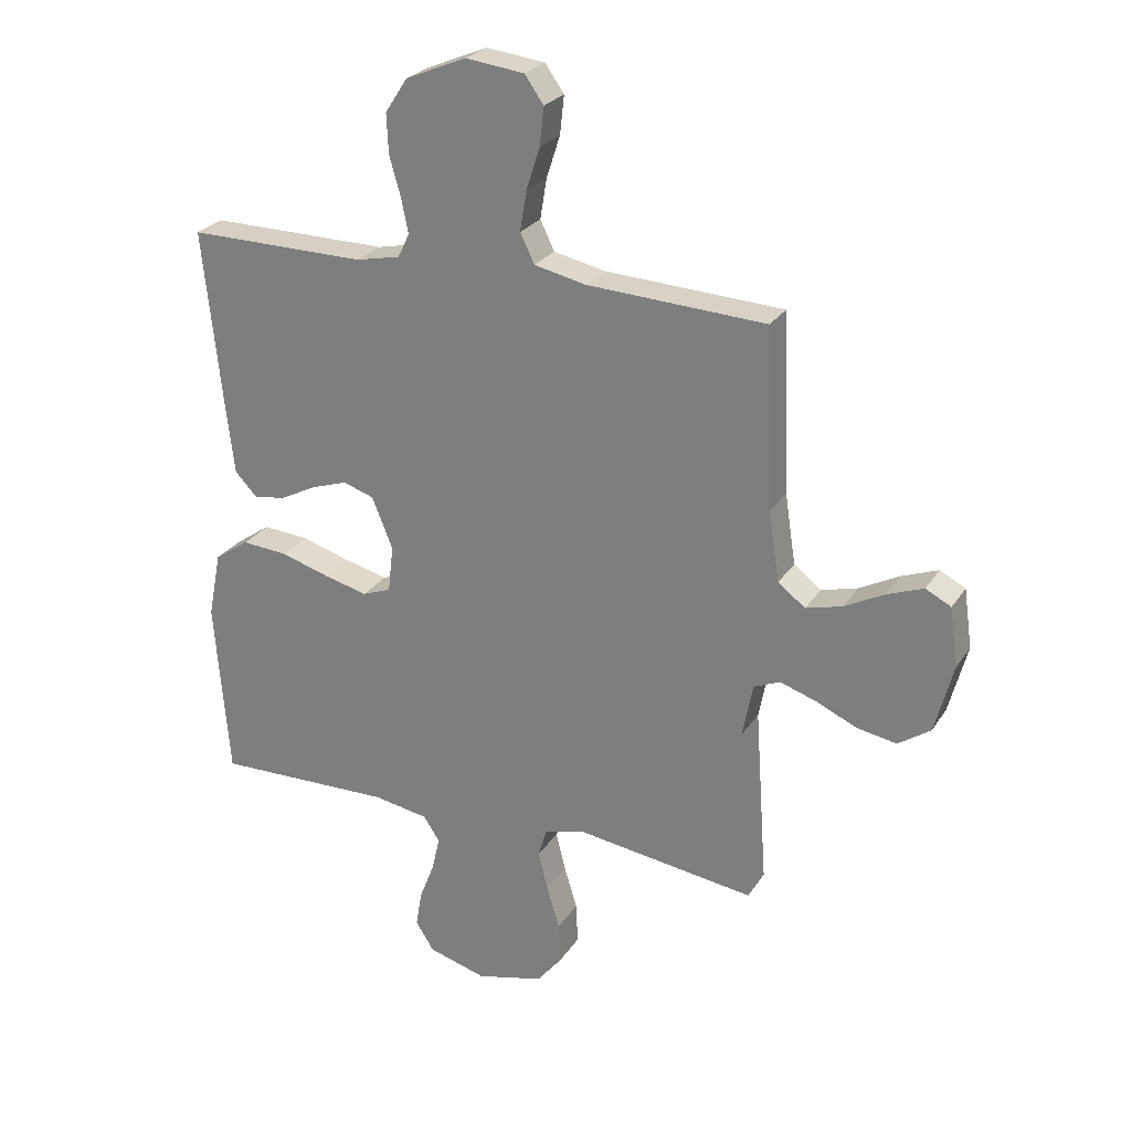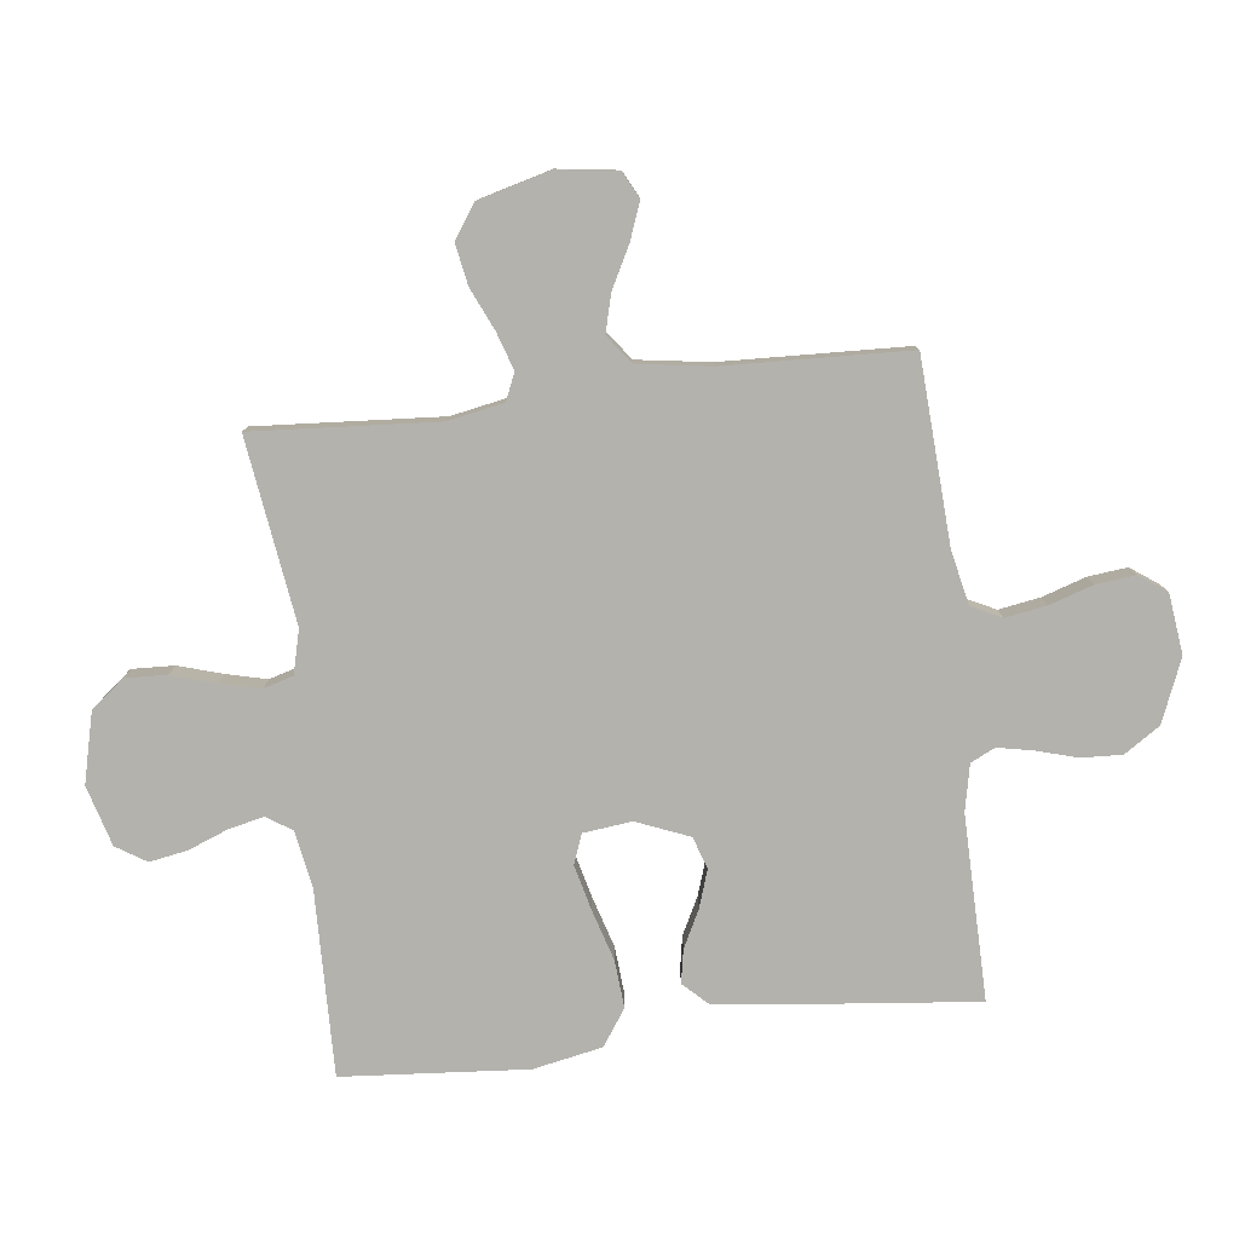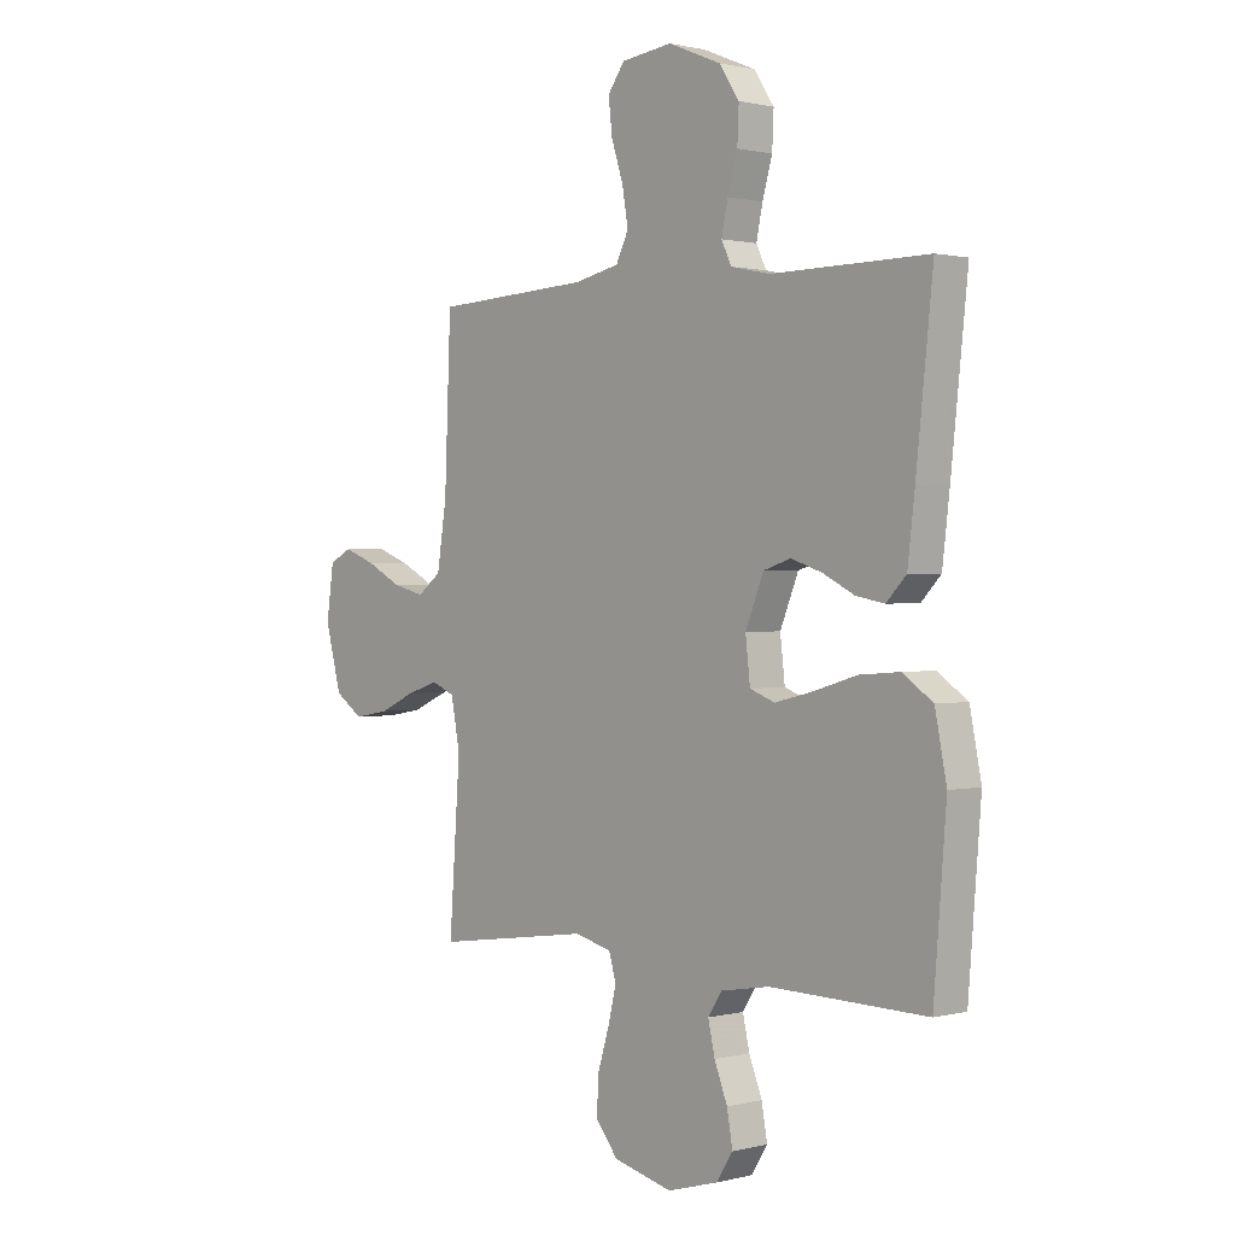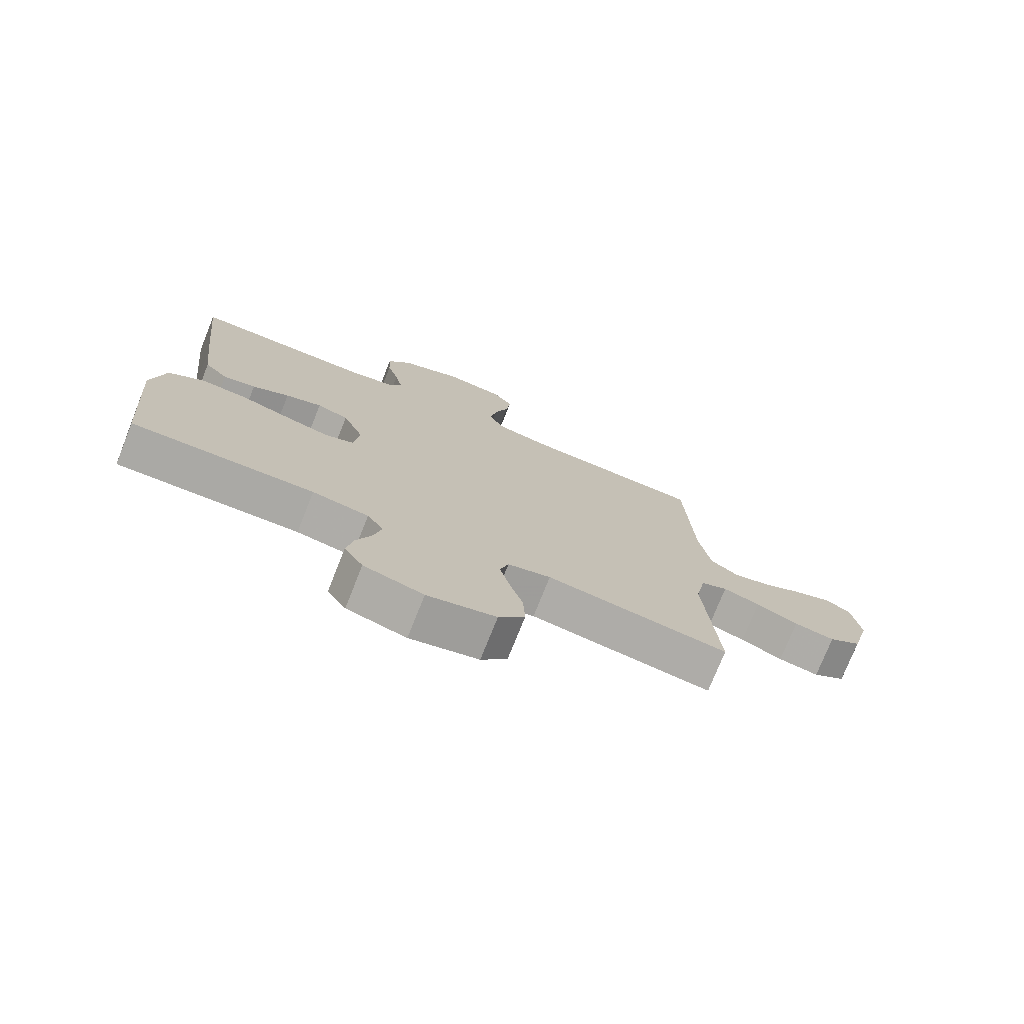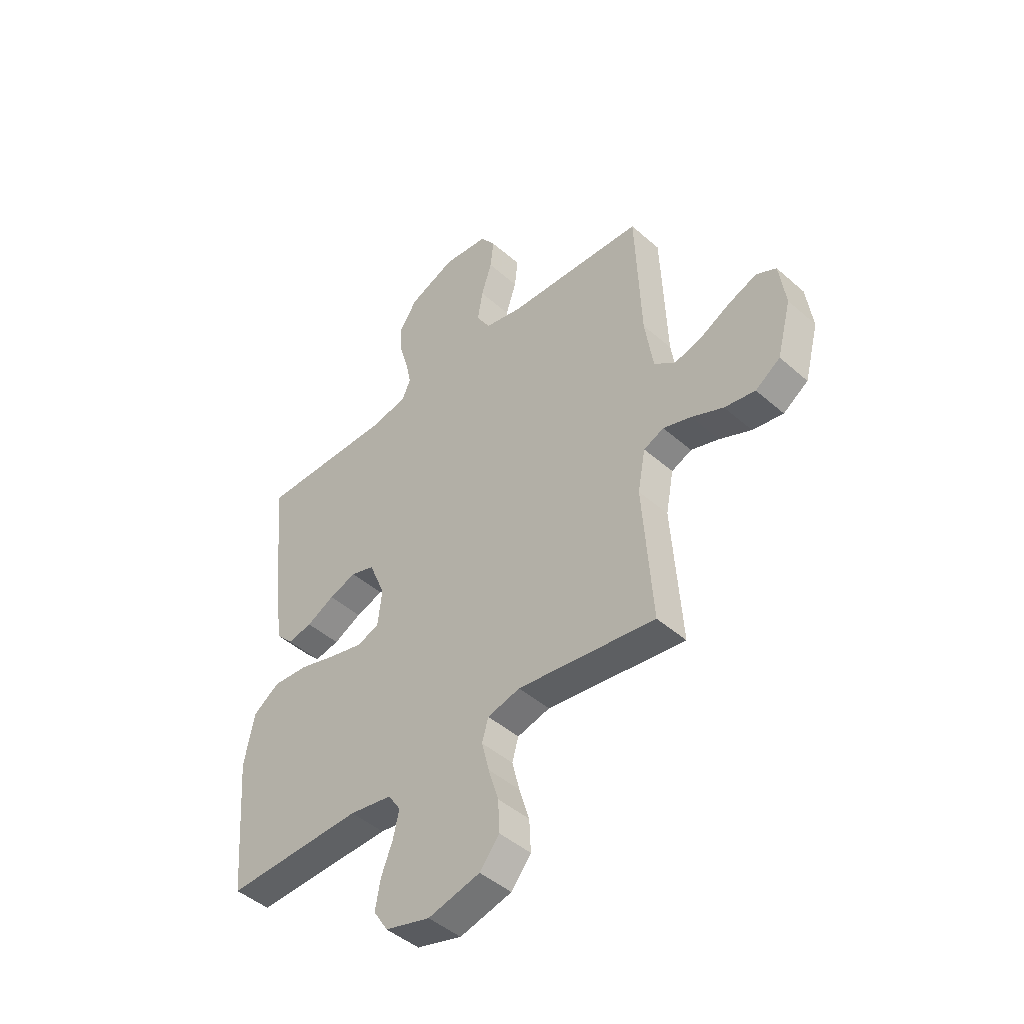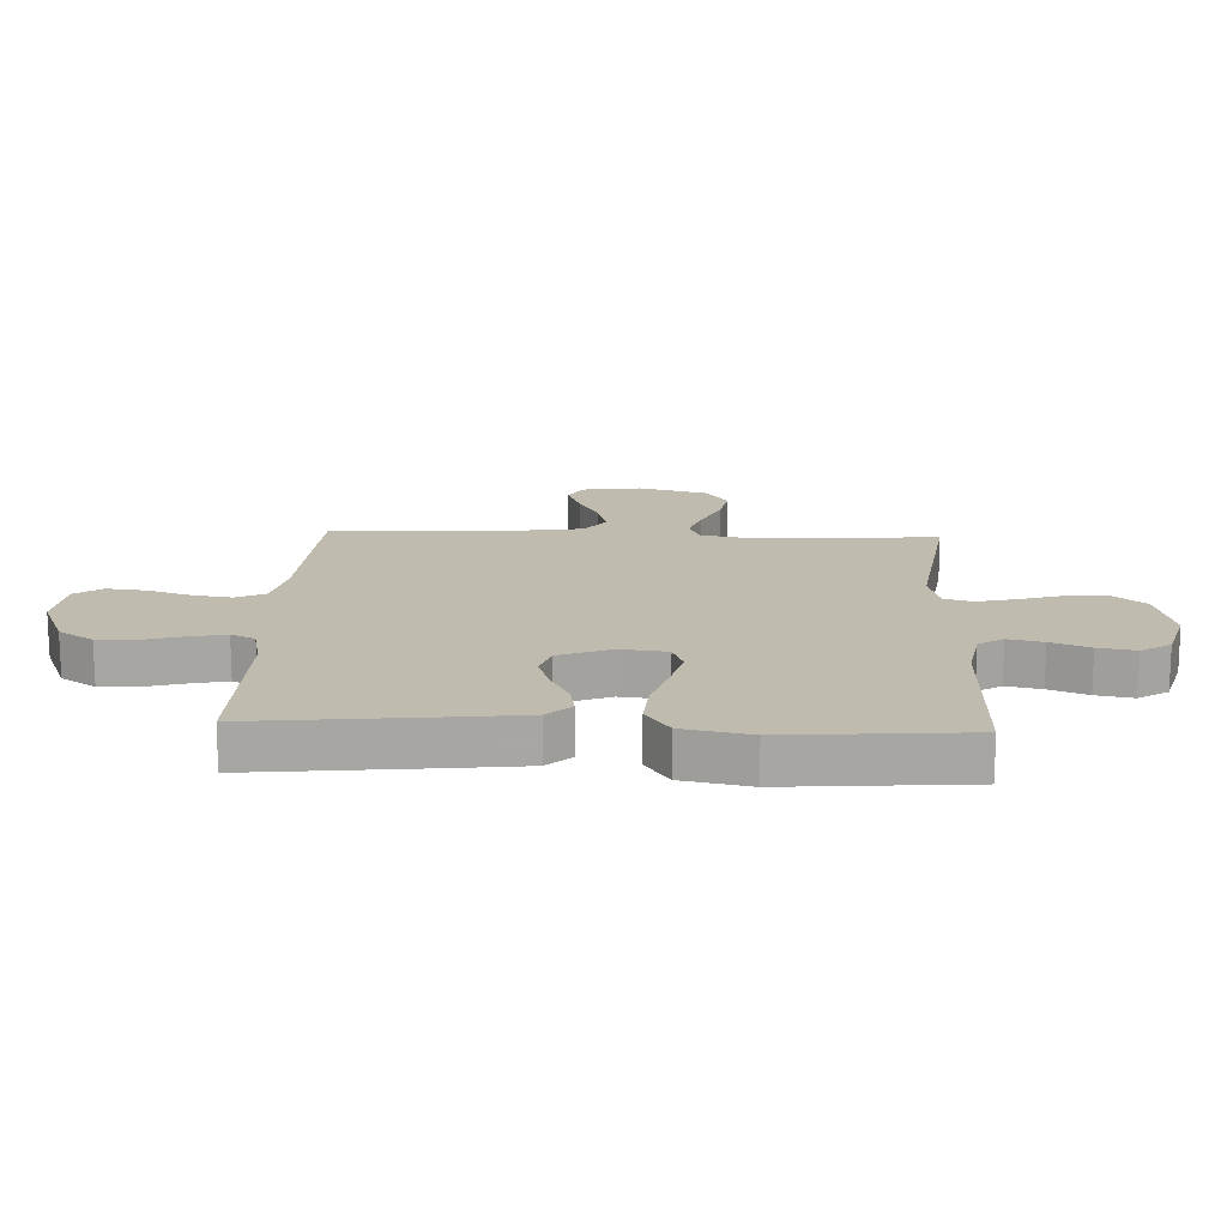
<metadata>
{"format":"obj","ext":"obj","renderer":"f3d","projection":"perspective","resolution":1024,"background":"white","views":[{"elev":25.7,"azim":-154.4,"up":"+Z"},{"elev":-79.6,"azim":-83.1,"up":"+Y"},{"elev":1.0,"azim":47.4,"up":"+Z"},{"elev":-75.7,"azim":158.2,"up":"+Z"},{"elev":-45.7,"azim":-135.2,"up":"+Z"},{"elev":16.0,"azim":92.5,"up":"+Y"}]}
</metadata>
<code>
v 0.5 0.07 0.5
v 0.468 0.07 0.2
v 0.454 0.07 0.082
v 0.416 0.07 0.042
v 0.362 0.07 0.052
v 0.301 0.07 0.083
v 0.241 0.07 0.103
v 0.189 0.07 0.086
v 0.154 0.07 0
v 0.163 0.07 -0.079
v 0.211 0.07 -0.097
v 0.284 0.07 -0.079
v 0.367 0.07 -0.054
v 0.444 0.07 -0.048
v 0.502 0.07 -0.088
v 0.524 0.07 -0.2
v 0.5 0.07 -0.5
v 0.2 0.07 -0.493
v 0.107 0.07 -0.509
v 0.08 0.07 -0.55
v 0.093 0.07 -0.608
v 0.118 0.07 -0.672
v 0.129 0.07 -0.734
v 0.098 0.07 -0.783
v 0 0.07 -0.811
v -0.113 0.07 -0.783
v -0.156 0.07 -0.73
v -0.153 0.07 -0.661
v -0.131 0.07 -0.589
v -0.115 0.07 -0.524
v -0.129 0.07 -0.476
v -0.2 0.07 -0.458
v -0.5 0.07 -0.5
v -0.479 0.07 -0.2
v -0.496 0.07 -0.11
v -0.54 0.07 -0.091
v -0.601 0.07 -0.111
v -0.67 0.07 -0.142
v -0.737 0.07 -0.154
v -0.791 0.07 -0.117
v -0.822 0.07 0
v -0.808 0.07 0.099
v -0.765 0.07 0.121
v -0.704 0.07 0.098
v -0.637 0.07 0.063
v -0.576 0.07 0.047
v -0.53 0.07 0.082
v -0.512 0.07 0.2
v -0.5 0.07 0.5
v -0.2 0.07 0.516
v -0.113 0.07 0.535
v -0.089 0.07 0.584
v -0.1 0.07 0.651
v -0.123 0.07 0.722
v -0.13 0.07 0.786
v -0.098 0.07 0.831
v 0 0.07 0.843
v 0.102 0.07 0.801
v 0.14 0.07 0.743
v 0.137 0.07 0.677
v 0.118 0.07 0.611
v 0.106 0.07 0.553
v 0.125 0.07 0.513
v 0.2 0.07 0.497
v 0.5 0 0.5
v 0.468 0 0.2
v 0.454 0 0.082
v 0.416 0 0.042
v 0.362 0 0.052
v 0.301 0 0.083
v 0.241 0 0.103
v 0.189 0 0.086
v 0.154 0 0
v 0.163 0 -0.079
v 0.211 0 -0.097
v 0.284 0 -0.079
v 0.367 0 -0.054
v 0.444 0 -0.048
v 0.502 0 -0.088
v 0.524 0 -0.2
v 0.5 0 -0.5
v 0.2 0 -0.493
v 0.107 0 -0.509
v 0.08 0 -0.55
v 0.093 0 -0.608
v 0.118 0 -0.672
v 0.129 0 -0.734
v 0.098 0 -0.783
v 0 0 -0.811
v -0.113 0 -0.783
v -0.156 0 -0.73
v -0.153 0 -0.661
v -0.131 0 -0.589
v -0.115 0 -0.524
v -0.129 0 -0.476
v -0.2 0 -0.458
v -0.5 0 -0.5
v -0.479 0 -0.2
v -0.496 0 -0.11
v -0.54 0 -0.091
v -0.601 0 -0.111
v -0.67 0 -0.142
v -0.737 0 -0.154
v -0.791 0 -0.117
v -0.822 0 0
v -0.808 0 0.099
v -0.765 0 0.121
v -0.704 0 0.098
v -0.637 0 0.063
v -0.576 0 0.047
v -0.53 0 0.082
v -0.512 0 0.2
v -0.5 0 0.5
v -0.2 0 0.516
v -0.113 0 0.535
v -0.089 0 0.584
v -0.1 0 0.651
v -0.123 0 0.722
v -0.13 0 0.786
v -0.098 0 0.831
v 0 0 0.843
v 0.102 0 0.801
v 0.14 0 0.743
v 0.137 0 0.677
v 0.118 0 0.611
v 0.106 0 0.553
v 0.125 0 0.513
v 0.2 0 0.497
f 59 60 61
f 58 59 61
f 57 58 61
f 56 57 61
f 55 56 61
f 54 55 61
f 53 54 61
f 52 53 61 62
f 51 52 62 63
f 48 49 50
f 51 63 64
f 50 51 64
f 48 50 64
f 47 48 64
f 43 44 45
f 42 43 45
f 41 42 45
f 40 41 45
f 39 40 45
f 38 39 45
f 37 38 45
f 36 37 45 46
f 64 1 2
f 47 64 2
f 46 47 2
f 36 46 2
f 35 36 2
f 27 28 29
f 26 27 29
f 25 26 29
f 24 25 29
f 23 24 29
f 22 23 29
f 21 22 29
f 20 21 29 30
f 19 20 30 31
f 16 17 18
f 15 16 18
f 14 15 18
f 13 14 18
f 12 13 18
f 19 31 32
f 18 19 32
f 12 18 32
f 11 12 32
f 4 5 6
f 3 4 6
f 2 3 6
f 2 6 7
f 35 2 7 8
f 32 33 34
f 11 32 34
f 10 11 34
f 9 10 34 35
f 8 9 35
f 125 124 123
f 125 123 122
f 125 122 121
f 125 121 120
f 125 120 119
f 125 119 118
f 125 118 117
f 126 125 117 116
f 127 126 116 115
f 114 113 112
f 128 127 115
f 128 115 114
f 128 114 112
f 128 112 111
f 109 108 107
f 109 107 106
f 109 106 105
f 109 105 104
f 109 104 103
f 109 103 102
f 109 102 101
f 110 109 101 100
f 66 65 128
f 66 128 111
f 66 111 110
f 66 110 100
f 66 100 99
f 93 92 91
f 93 91 90
f 93 90 89
f 93 89 88
f 93 88 87
f 93 87 86
f 93 86 85
f 94 93 85 84
f 95 94 84 83
f 82 81 80
f 82 80 79
f 82 79 78
f 82 78 77
f 82 77 76
f 96 95 83
f 96 83 82
f 96 82 76
f 96 76 75
f 70 69 68
f 70 68 67
f 70 67 66
f 71 70 66
f 72 71 66 99
f 98 97 96
f 98 96 75
f 98 75 74
f 99 98 74 73
f 99 73 72
f 1 65 66 2
f 2 66 67 3
f 3 67 68 4
f 4 68 69 5
f 5 69 70 6
f 6 70 71 7
f 7 71 72 8
f 8 72 73 9
f 9 73 74 10
f 10 74 75 11
f 11 75 76 12
f 12 76 77 13
f 13 77 78 14
f 14 78 79 15
f 15 79 80 16
f 16 80 81 17
f 17 81 82 18
f 18 82 83 19
f 19 83 84 20
f 20 84 85 21
f 21 85 86 22
f 22 86 87 23
f 23 87 88 24
f 24 88 89 25
f 25 89 90 26
f 26 90 91 27
f 27 91 92 28
f 28 92 93 29
f 29 93 94 30
f 30 94 95 31
f 31 95 96 32
f 32 96 97 33
f 33 97 98 34
f 34 98 99 35
f 35 99 100 36
f 36 100 101 37
f 37 101 102 38
f 38 102 103 39
f 39 103 104 40
f 40 104 105 41
f 41 105 106 42
f 42 106 107 43
f 43 107 108 44
f 44 108 109 45
f 45 109 110 46
f 46 110 111 47
f 47 111 112 48
f 48 112 113 49
f 49 113 114 50
f 50 114 115 51
f 51 115 116 52
f 52 116 117 53
f 53 117 118 54
f 54 118 119 55
f 55 119 120 56
f 56 120 121 57
f 57 121 122 58
f 58 122 123 59
f 59 123 124 60
f 60 124 125 61
f 61 125 126 62
f 62 126 127 63
f 63 127 128 64
f 64 128 65 1

</code>
